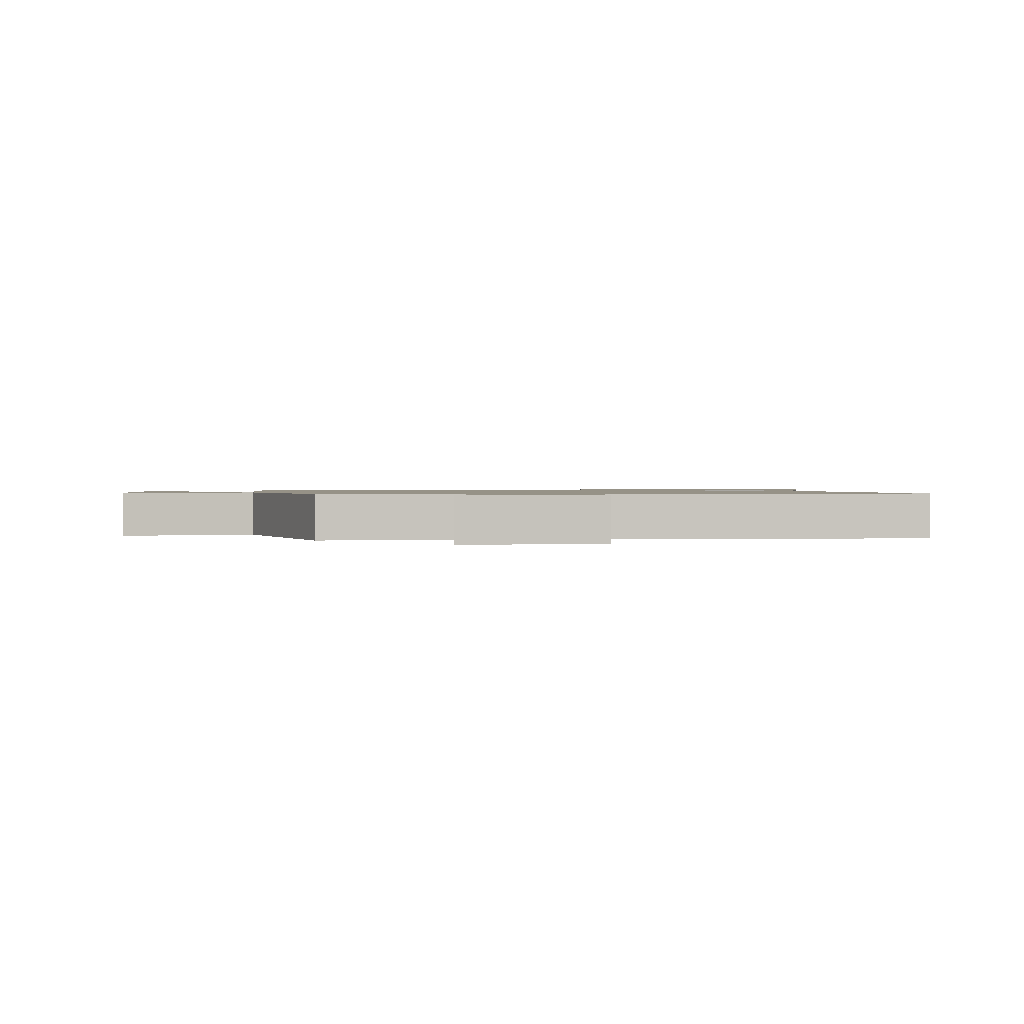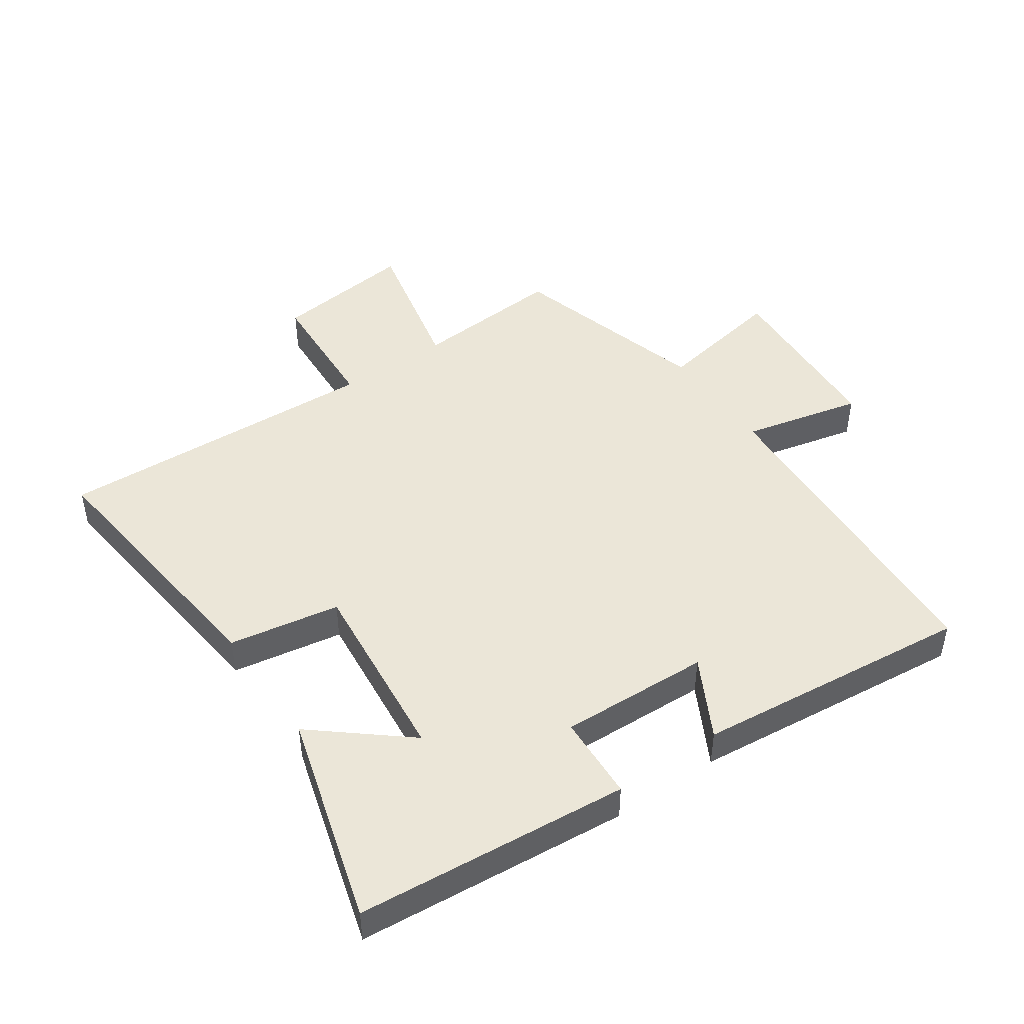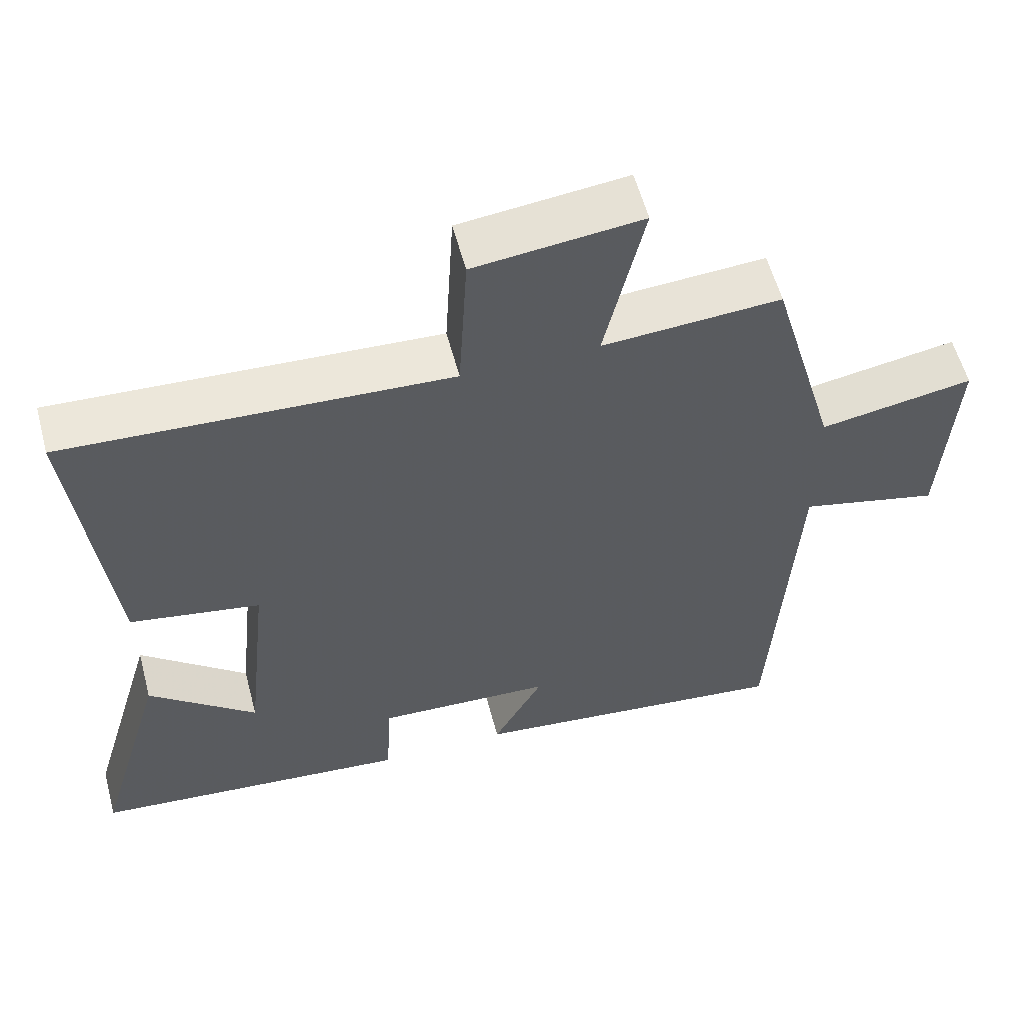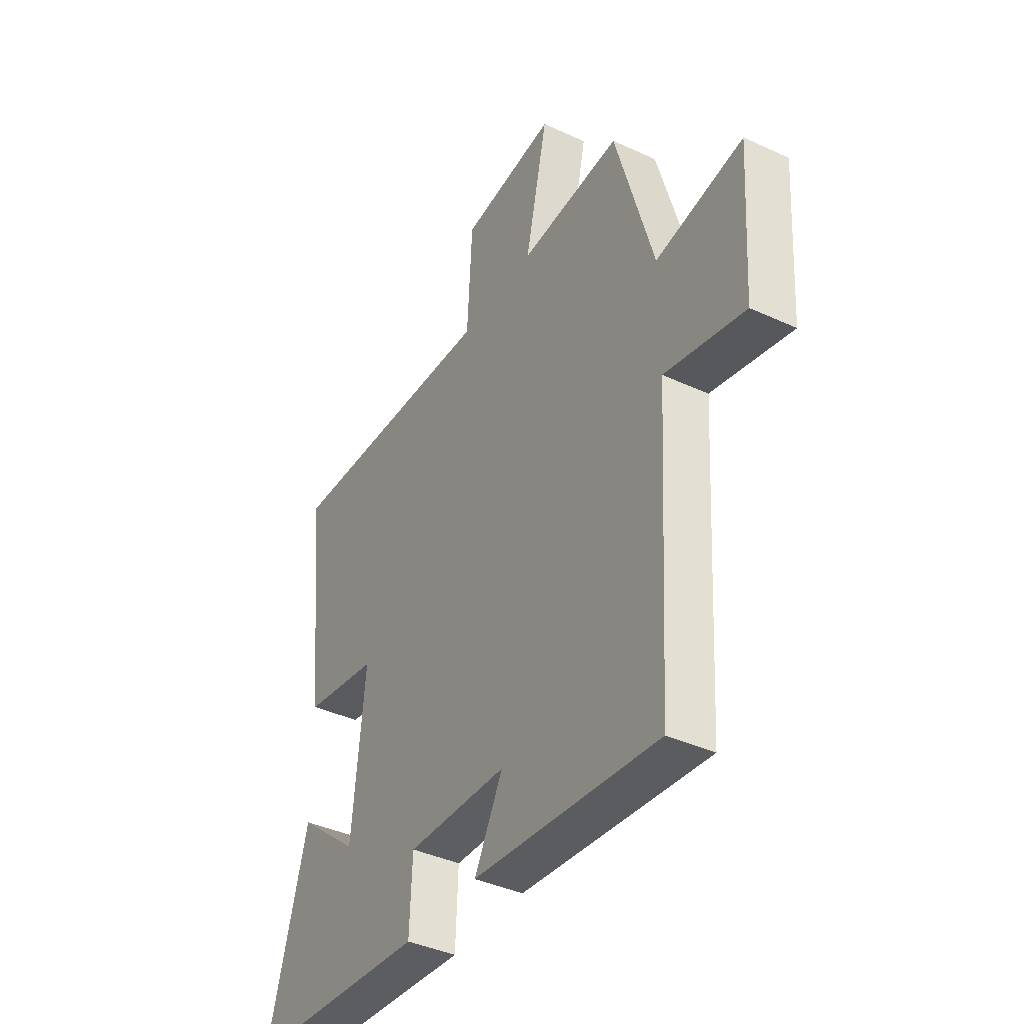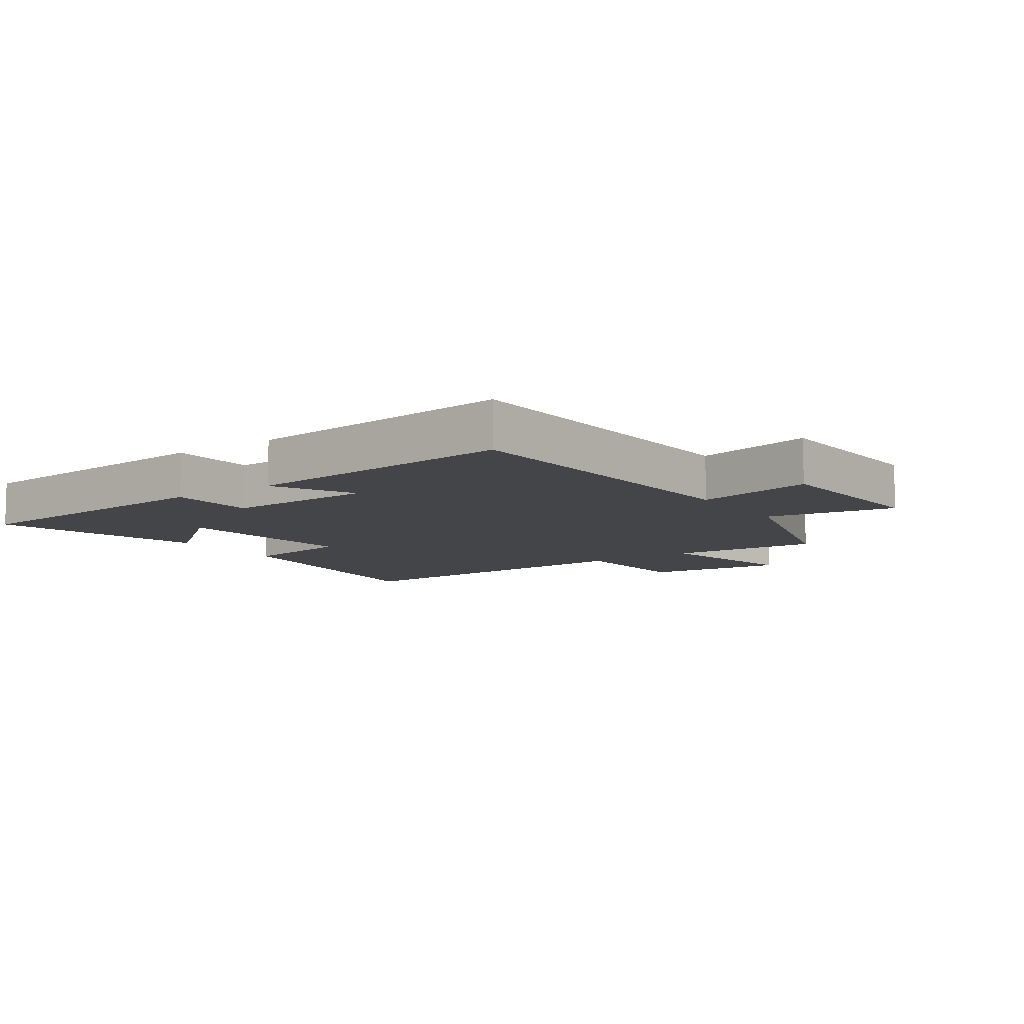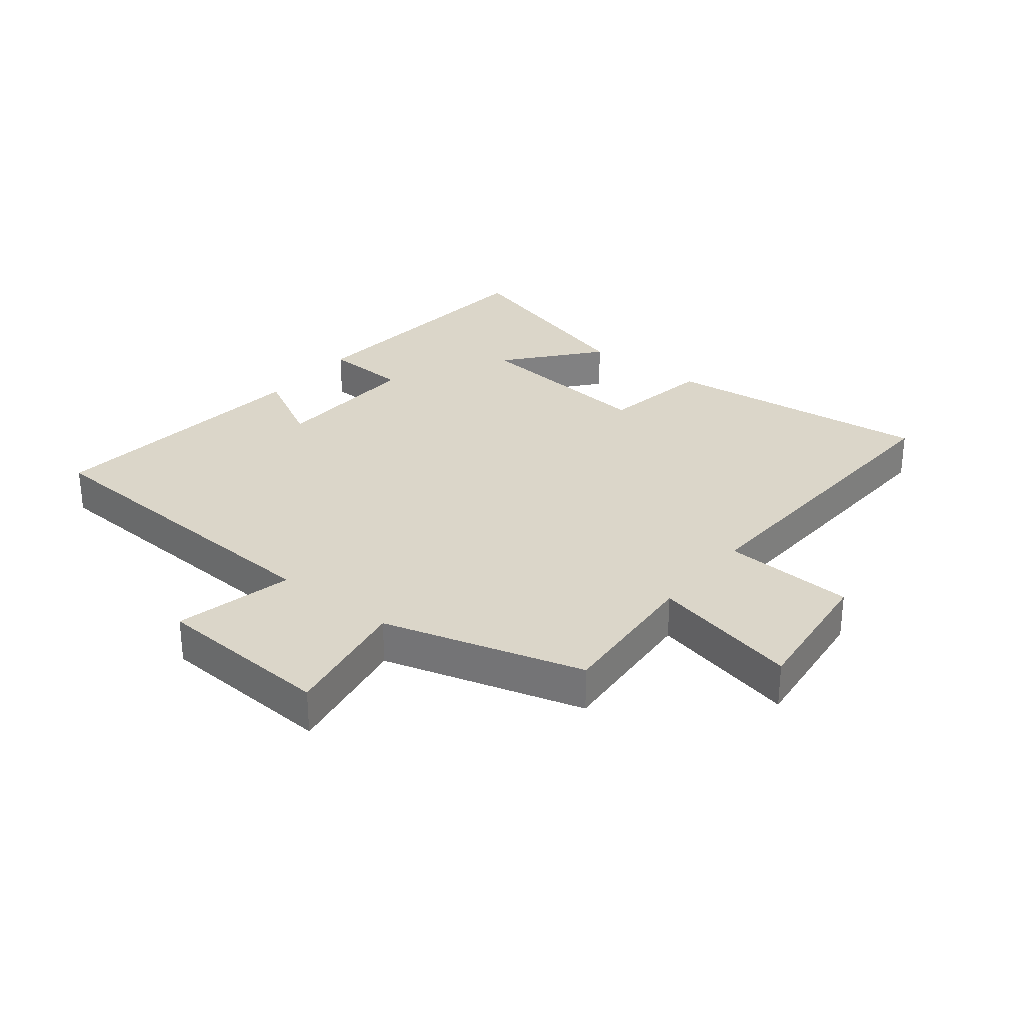
<metadata>
{"format":"obj","ext":"obj","renderer":"f3d","projection":"perspective","resolution":1024,"background":"white","views":[{"elev":1.0,"azim":-7.1,"up":"+Y"},{"elev":46.4,"azim":145.2,"up":"+Y"},{"elev":57.3,"azim":165.2,"up":"+Z"},{"elev":-39.8,"azim":-119.8,"up":"+Z"},{"elev":-9.0,"azim":-145.4,"up":"+Y"},{"elev":29.8,"azim":-51.6,"up":"+Y"}]}
</metadata>
<code>
v -0.408 0.07 0.517
v -0.164 0.07 0.5
v -0.218 0.07 0.74
v 0.01 0.07 0.714
v 0.022 0.07 0.5
v 0.548 0.07 0.525
v 0.5 0.07 0.088
v 0.321 0.07 0.057
v 0.353 0.07 -0.247
v 0.5 0.07 -0.124
v 0.598 0.07 -0.461
v 0.158 0.07 -0.5
v 0.151 0.07 -0.362
v -0.091 0.07 -0.372
v -0.022 0.07 -0.5
v -0.468 0.07 -0.547
v -0.5 0.07 -0.013
v -0.692 0.07 -0.058
v -0.71 0.07 0.23
v -0.5 0.07 0.193
v -0.408 0 0.517
v -0.164 0 0.5
v -0.218 0 0.74
v 0.01 0 0.714
v 0.022 0 0.5
v 0.548 0 0.525
v 0.5 0 0.088
v 0.321 0 0.057
v 0.353 0 -0.247
v 0.5 0 -0.124
v 0.598 0 -0.461
v 0.158 0 -0.5
v 0.151 0 -0.362
v -0.091 0 -0.372
v -0.022 0 -0.5
v -0.468 0 -0.547
v -0.5 0 -0.013
v -0.692 0 -0.058
v -0.71 0 0.23
v -0.5 0 0.193
f 17 18 19 20
f 17 20 1 2
f 14 15 16 17
f 13 14 17 2
f 11 12 13
f 9 10 11
f 9 11 13
f 8 9 13 2
f 5 6 7 8
f 2 3 4 5
f 2 5 8
f 40 39 38 37
f 22 21 40 37
f 37 36 35 34
f 22 37 34 33
f 33 32 31
f 31 30 29
f 33 31 29
f 22 33 29 28
f 28 27 26 25
f 25 24 23 22
f 28 25 22
f 1 21 22 2
f 2 22 23 3
f 3 23 24 4
f 4 24 25 5
f 5 25 26 6
f 6 26 27 7
f 7 27 28 8
f 8 28 29 9
f 9 29 30 10
f 10 30 31 11
f 11 31 32 12
f 12 32 33 13
f 13 33 34 14
f 14 34 35 15
f 15 35 36 16
f 16 36 37 17
f 17 37 38 18
f 18 38 39 19
f 19 39 40 20
f 20 40 21 1

</code>
